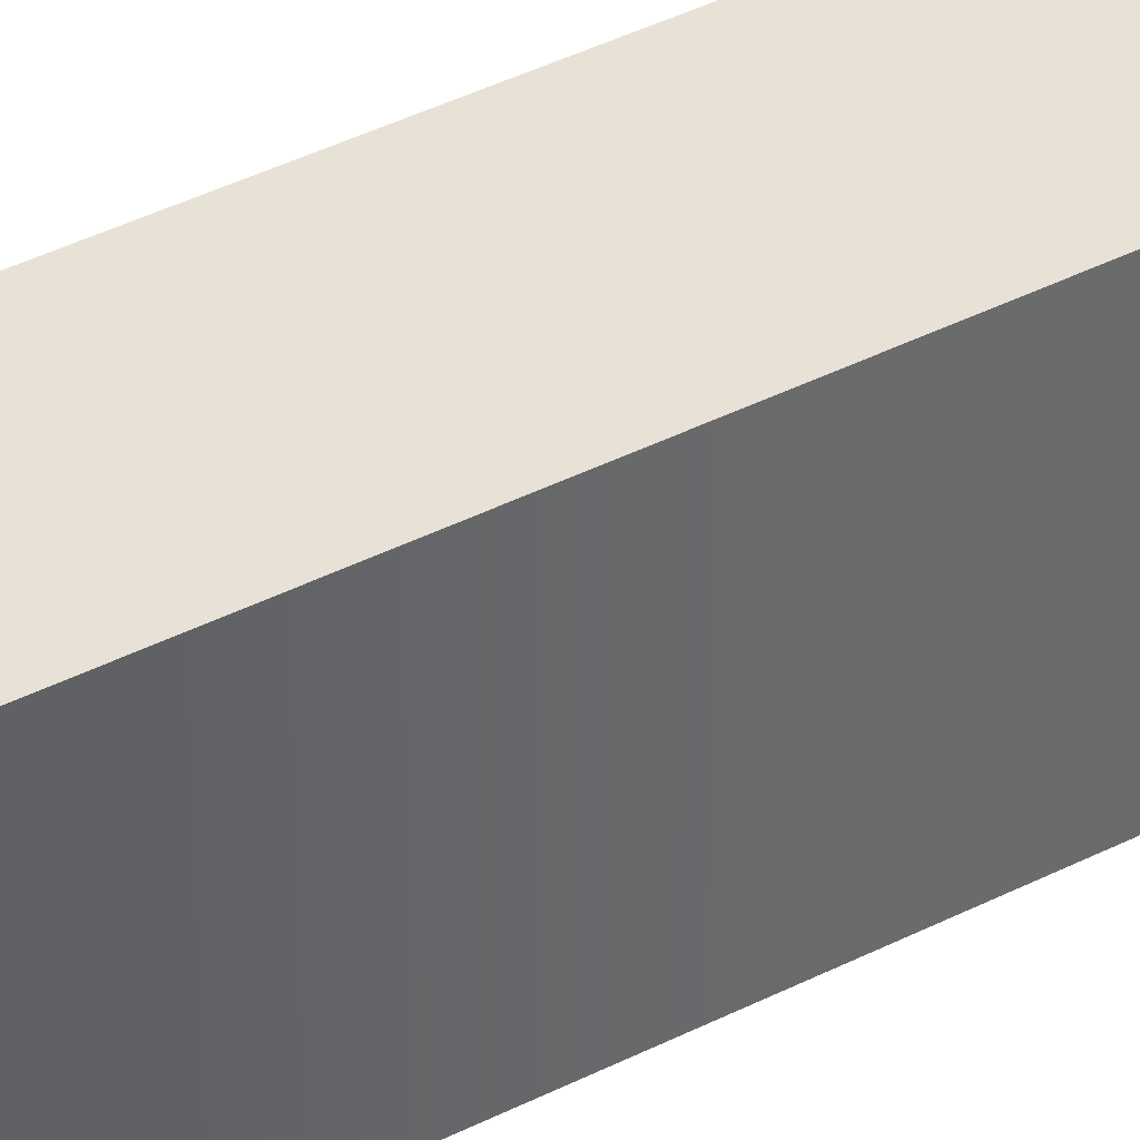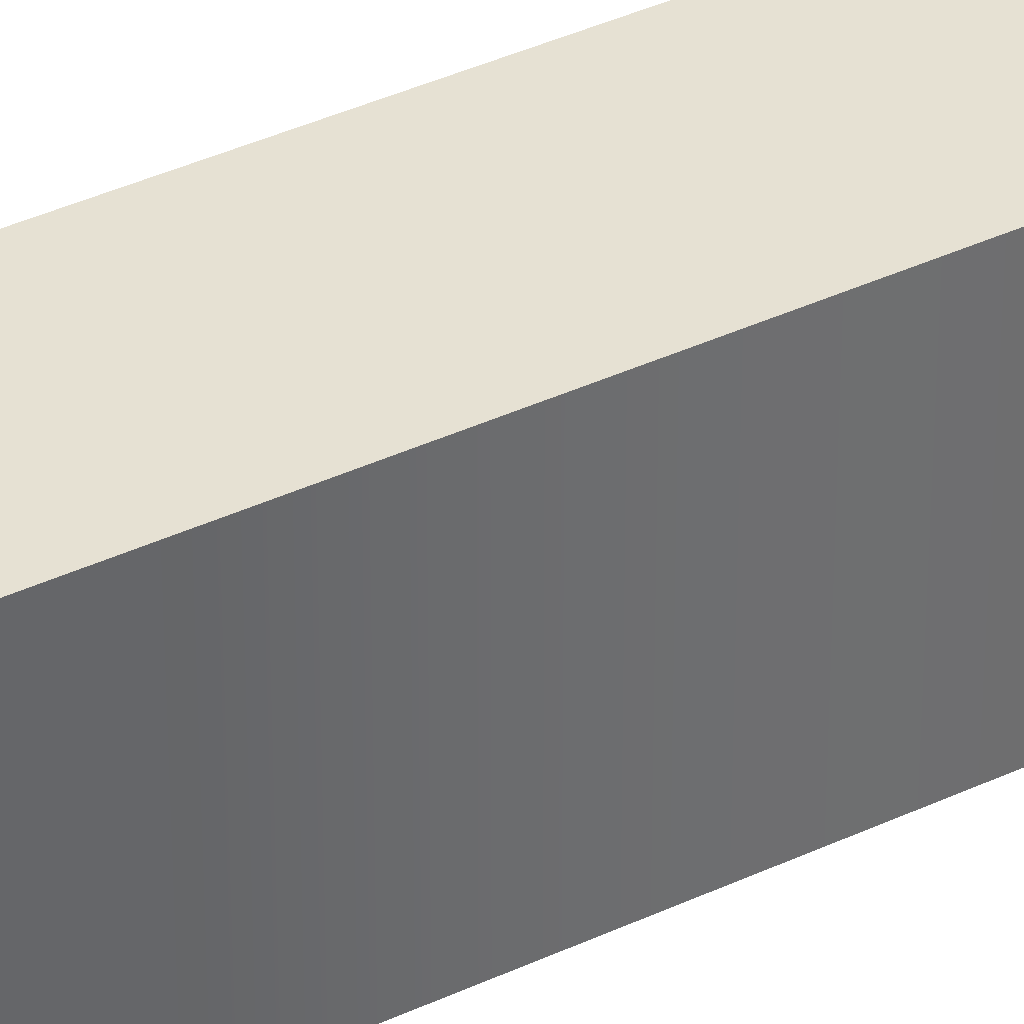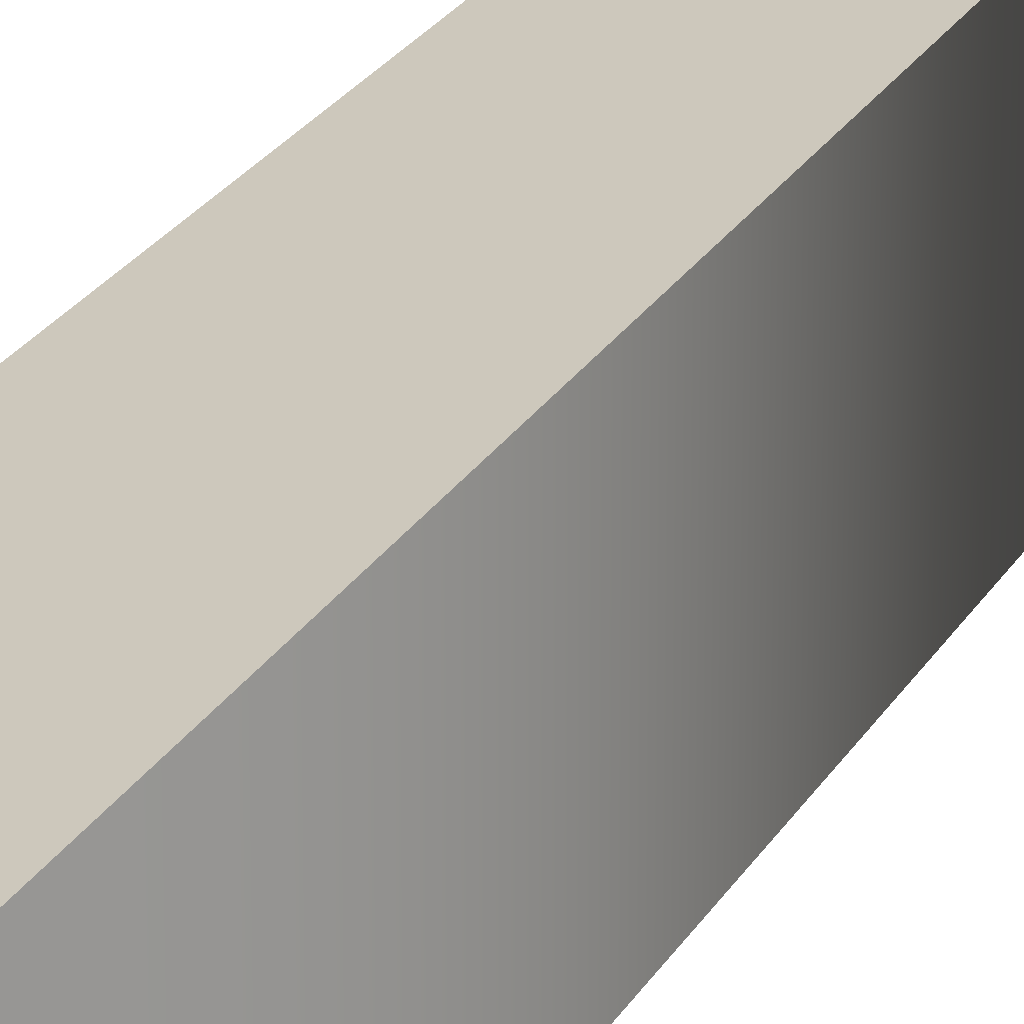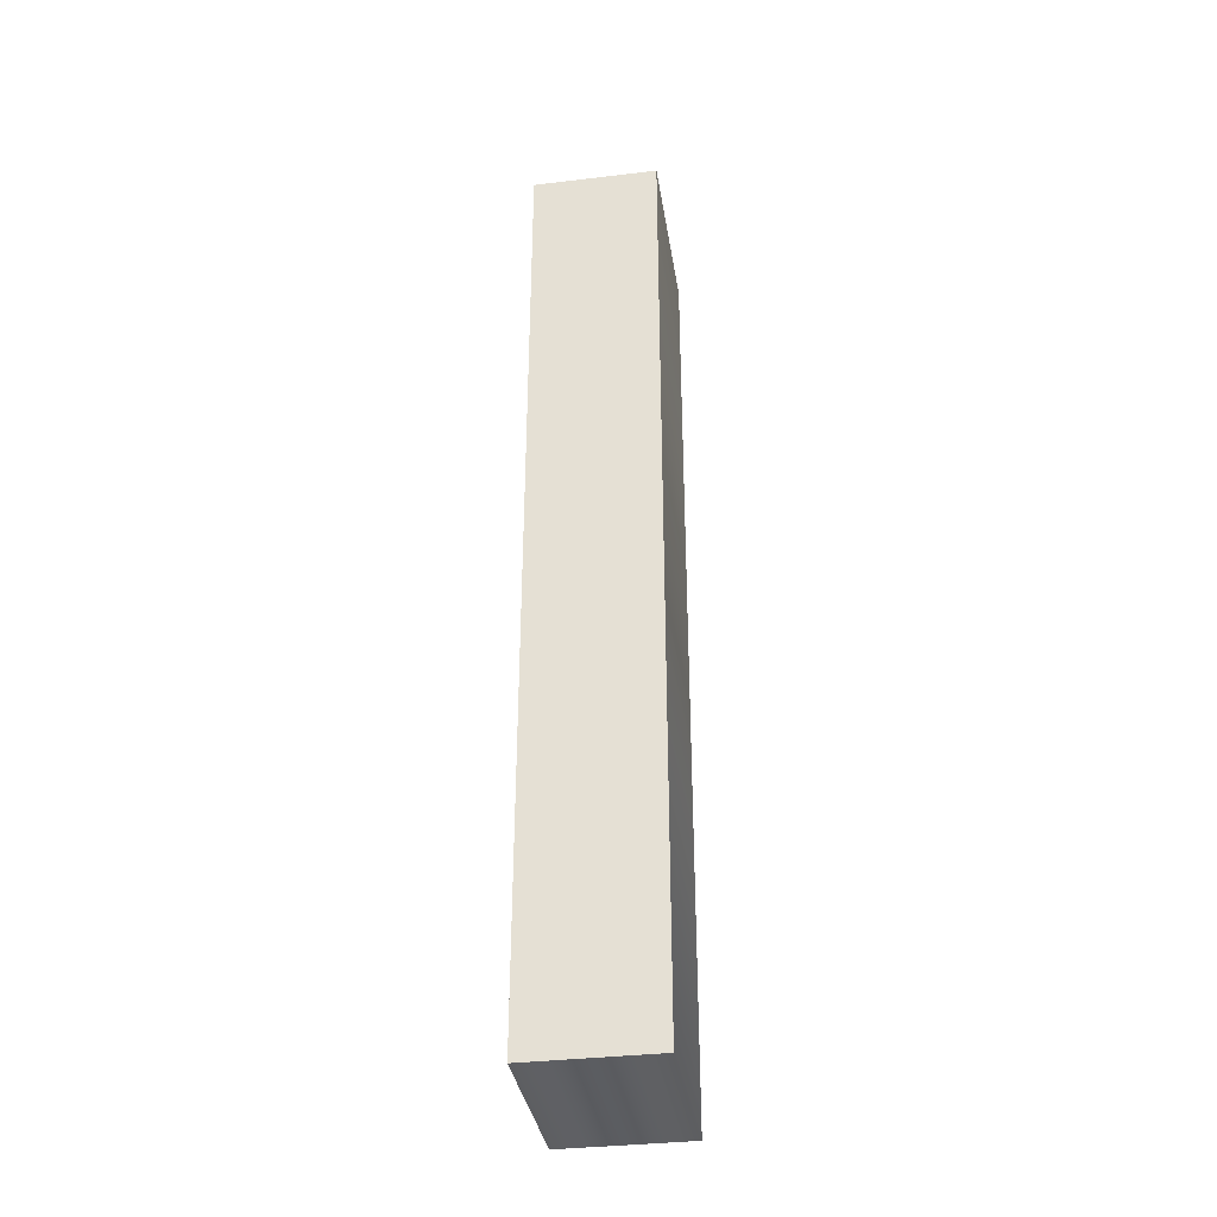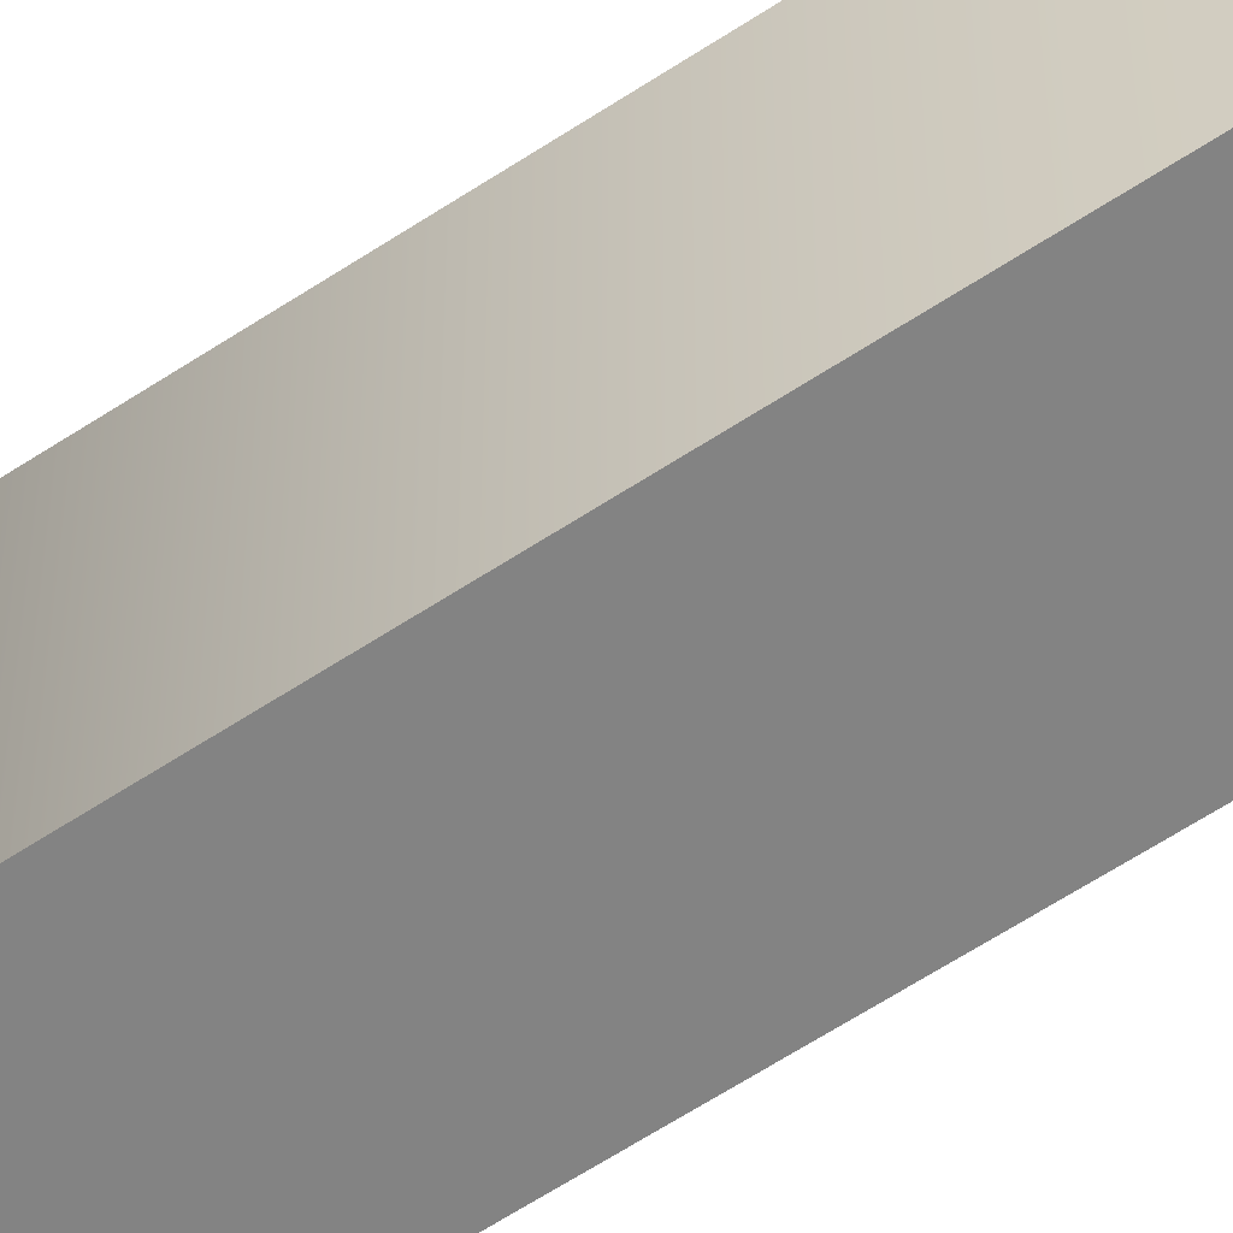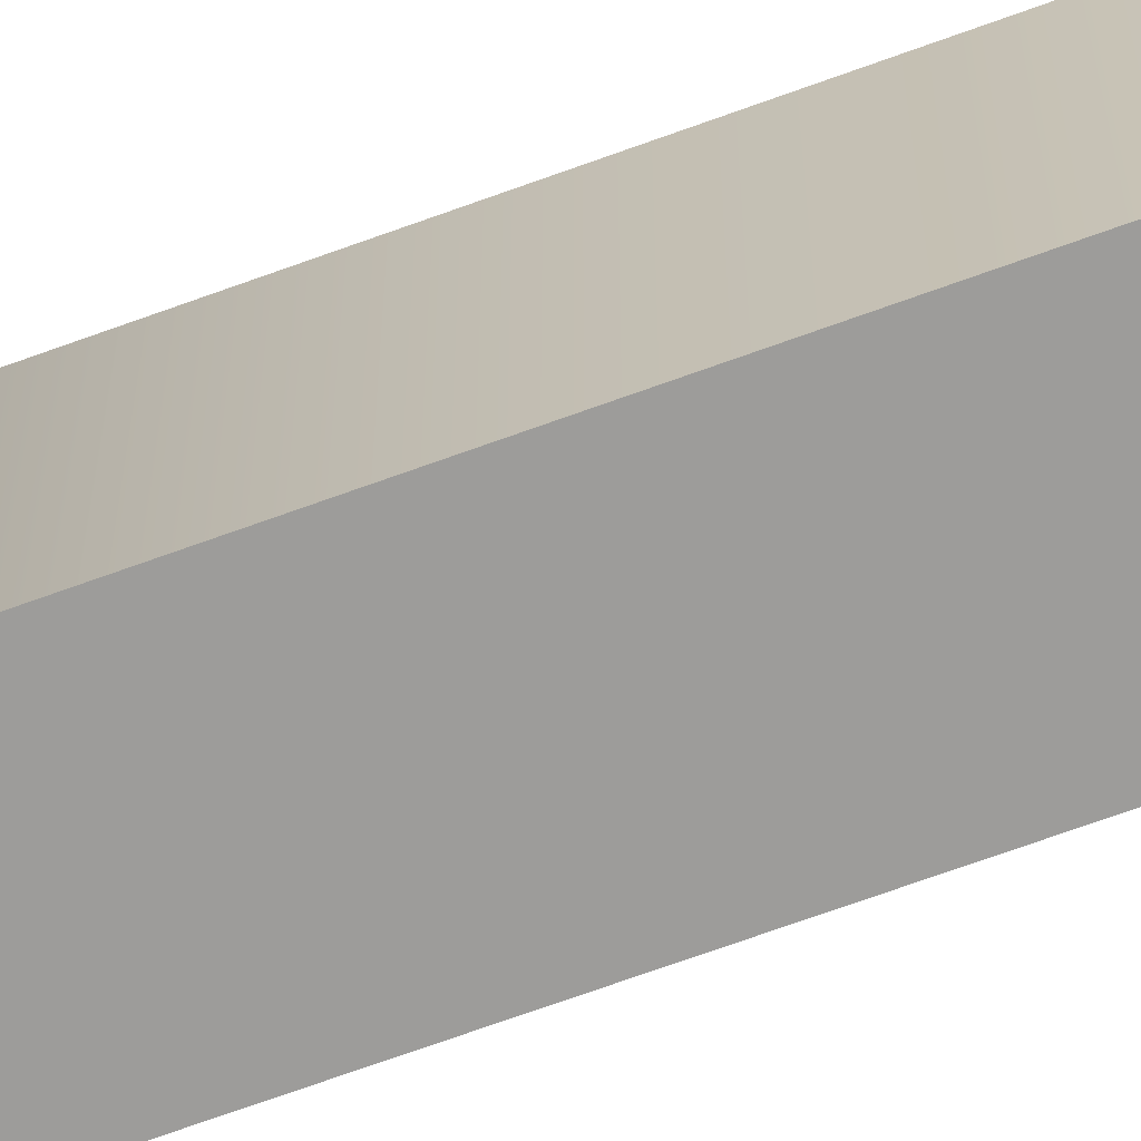
<metadata>
{"format":"obj","ext":"obj","renderer":"f3d","projection":"perspective","resolution":1024,"background":"white","views":[{"elev":40.2,"azim":57.8,"up":"+Z"},{"elev":38.6,"azim":-120.6,"up":"+Z"},{"elev":22.1,"azim":-158.4,"up":"+Z"},{"elev":-35.7,"azim":-171.1,"up":"+Y"},{"elev":-61.0,"azim":-55.9,"up":"+Z"},{"elev":-70.1,"azim":110.0,"up":"+Z"}]}
</metadata>
<code>
o Text
v -3.406 0.3222 0.8595
v -4.117 0.3222 0.8595
v -4.117 5.702 0.8595
v -3.406 5.702 0.8595
v -3.406 0.3222 -0.1405
v -4.117 0.3222 -0.1405
v -4.117 5.702 -0.1405
v -3.406 5.702 -0.1405
v -3.406 0.3222 -0.1405
v -3.406 0.3222 0.8595
v -4.117 0.3222 -0.1405
v -4.117 0.3222 0.8595
v -4.117 5.702 -0.1405
v -4.117 5.702 0.8595
v -3.406 5.702 -0.1405
v -3.406 5.702 0.8595
f 2 4 3
f 2 1 4
f 8 6 7
f 5 6 8
f 12 11 9
f 14 13 11
f 16 15 13
f 10 9 15
f 10 12 9
f 12 14 11
f 14 16 13
f 16 10 15

</code>
